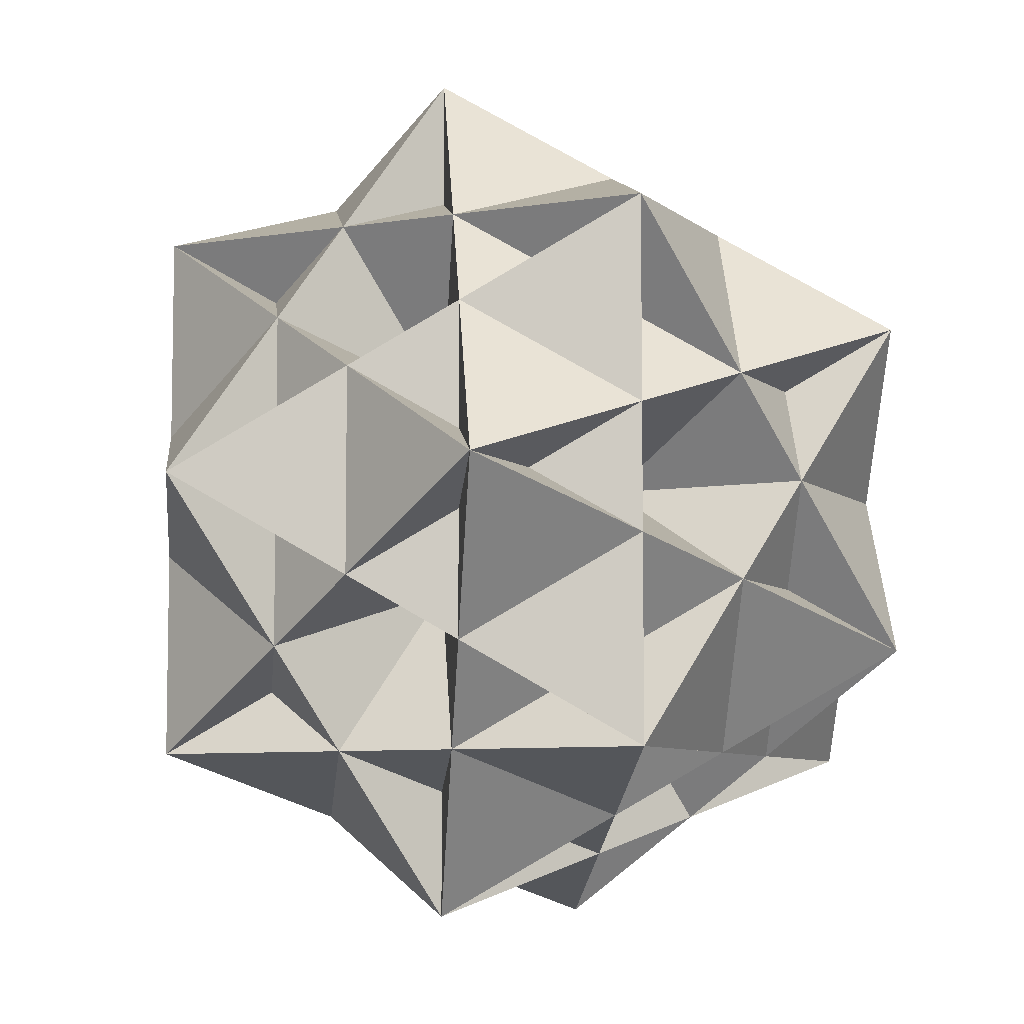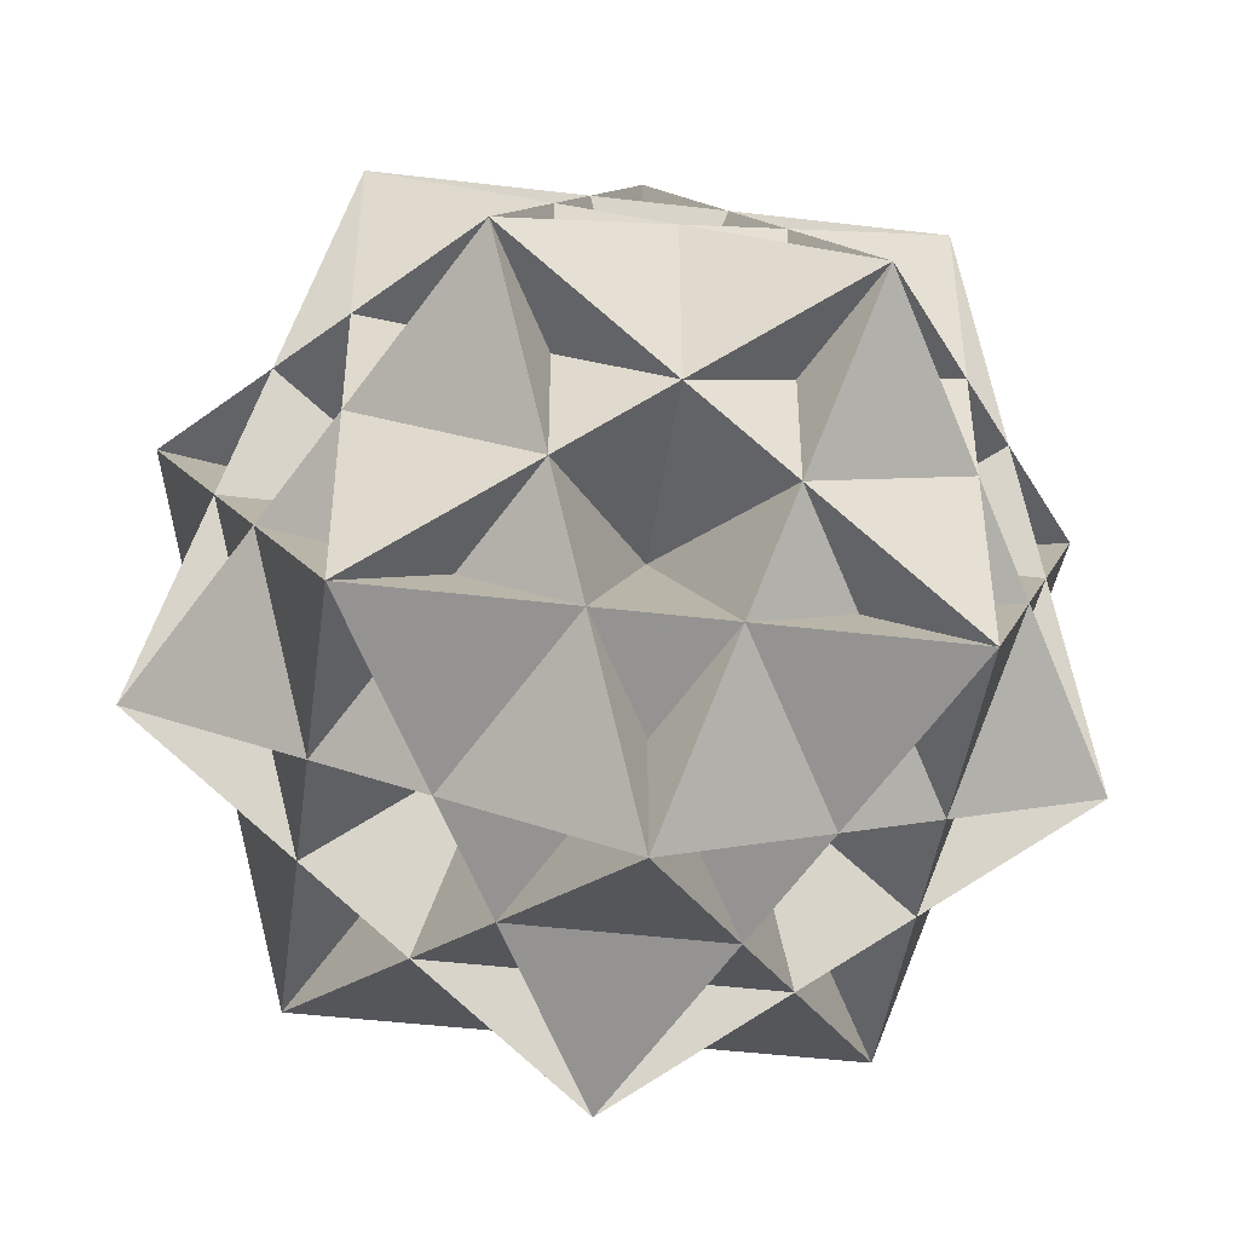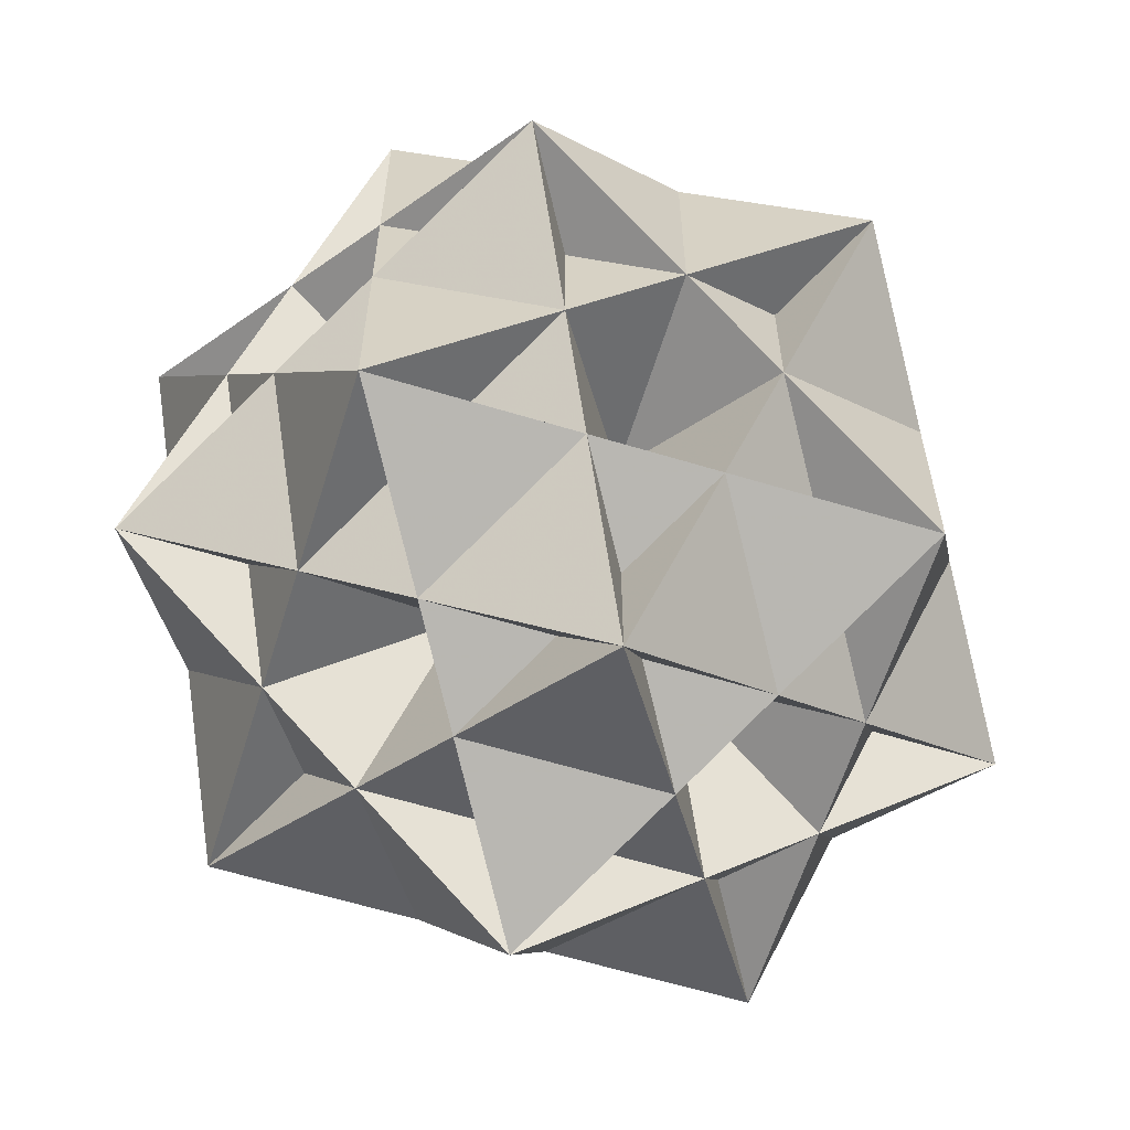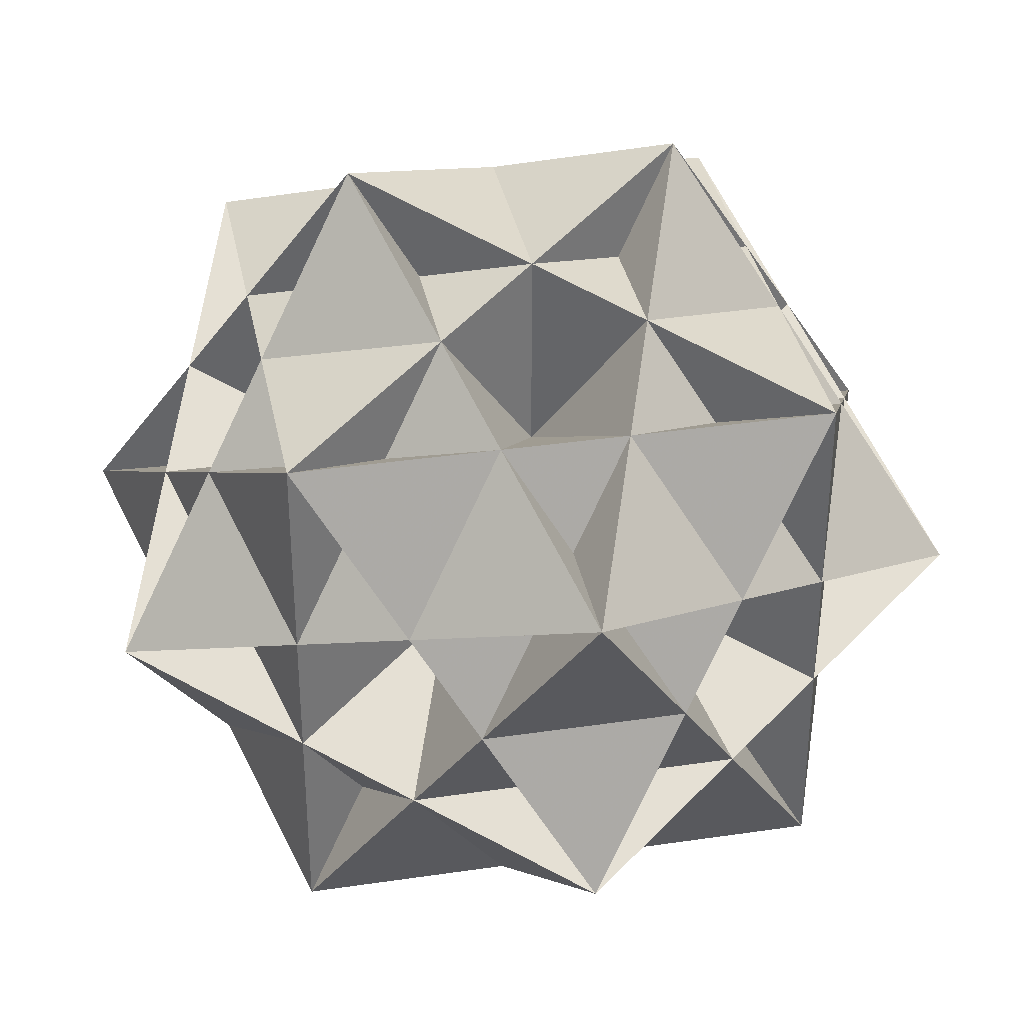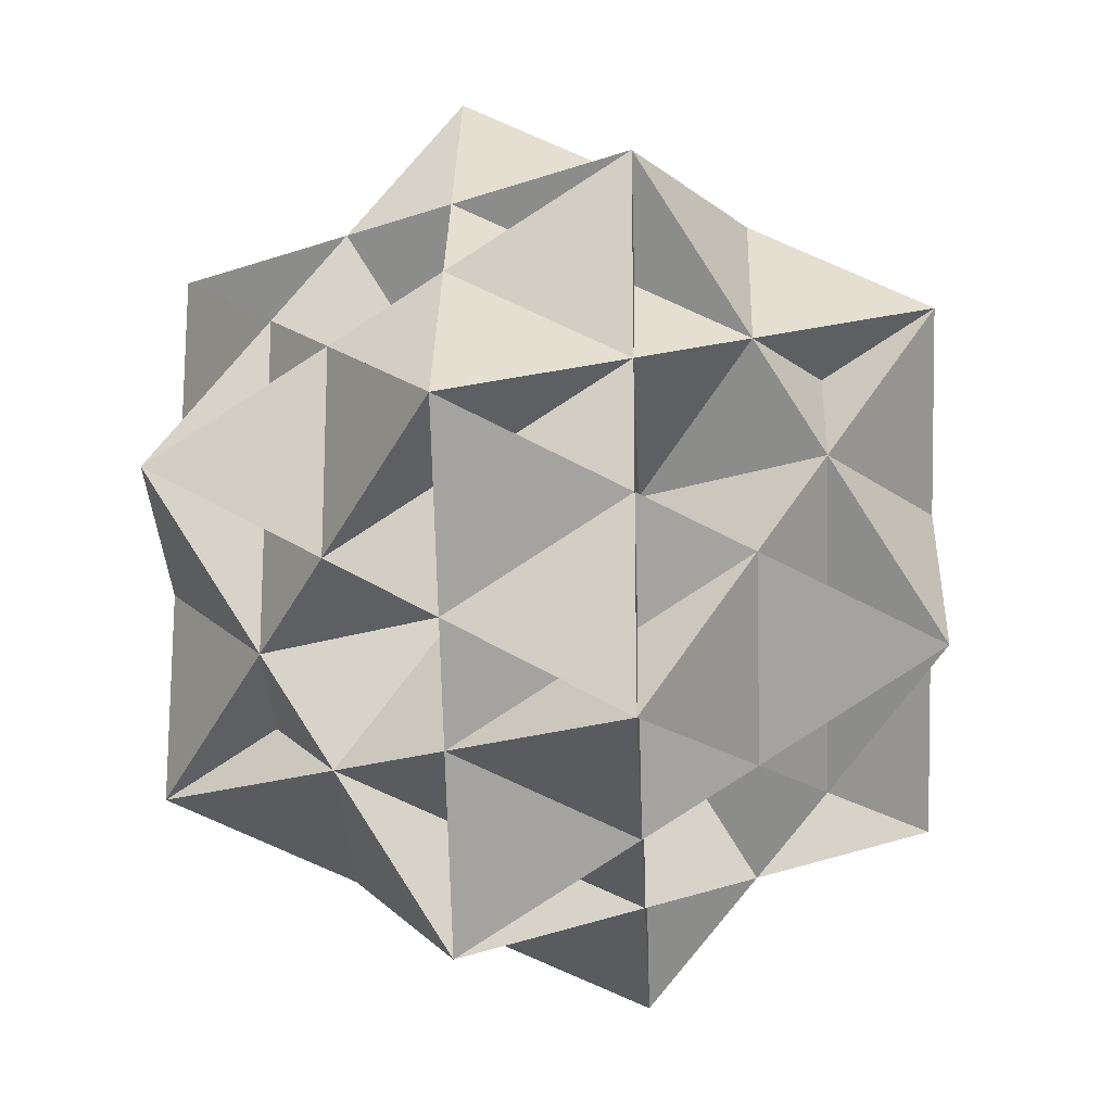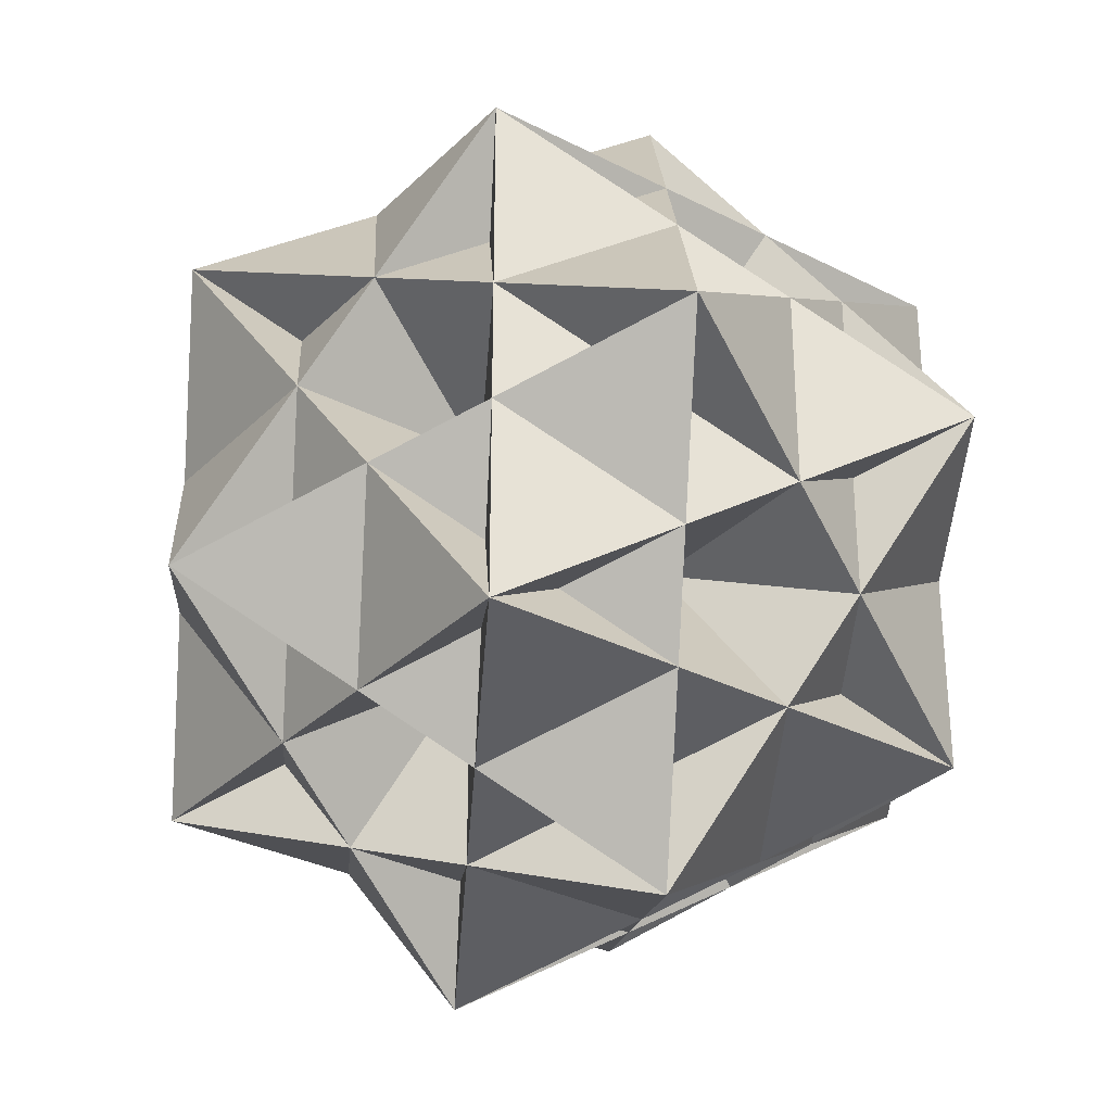
<metadata>
{"format":"obj","ext":"obj","renderer":"f3d","projection":"perspective","resolution":1024,"background":"white","views":[{"elev":-7.1,"azim":25.7,"up":"+Z"},{"elev":-45.9,"azim":-7.8,"up":"+Z"},{"elev":-61.5,"azim":162.8,"up":"+Z"},{"elev":35.4,"azim":-11.1,"up":"+Y"},{"elev":-18.2,"azim":-145.5,"up":"+Z"},{"elev":-31.2,"azim":-36.4,"up":"+Z"}]}
</metadata>
<code>
v 0 0.309 -0.809
v 0 -0.309 0.809
v 0 -0.309 -0.809
v 0.809 0 0.309
v 0.809 0 -0.309
v -0.809 0 0.309
v -0.809 0 -0.309
v 0.309 0.809 0
v 0.309 -0.809 0
v -0.309 0.809 0
v -0.309 -0.809 0
v 0.5 0.5 0.5
v 0.5 0.5 -0.5
v 0.5 -0.5 0.5
v 0.5 -0.5 -0.5
v -0.5 0.5 0.5
v -0.5 0.5 -0.5
v -0.5 -0.5 0.5
v -0.5 -0.5 -0.5
v 0 0.309 0.809
f 20 6 19 15 4
f 20 8 1 19 18
f 20 14 15 1 10
f 7 1 5 14 18
f 7 11 14 12 10
f 7 16 12 5 3
f 9 2 16 17 3
f 9 5 8 16 18
f 9 19 17 8 4
f 13 12 2 11 3
f 13 15 11 6 10
f 13 17 6 2 4
f 20 4 8
f 20 10 6
f 20 18 14
f 1 7 10
f 1 8 5
f 1 15 19
f 2 6 11
f 2 9 4
f 2 12 16
f 3 5 9
f 3 11 7
f 3 17 13
f 4 15 13
f 5 12 14
f 6 17 19
f 7 18 16
f 8 17 16
f 9 18 19
f 10 12 13
f 11 15 14

</code>
